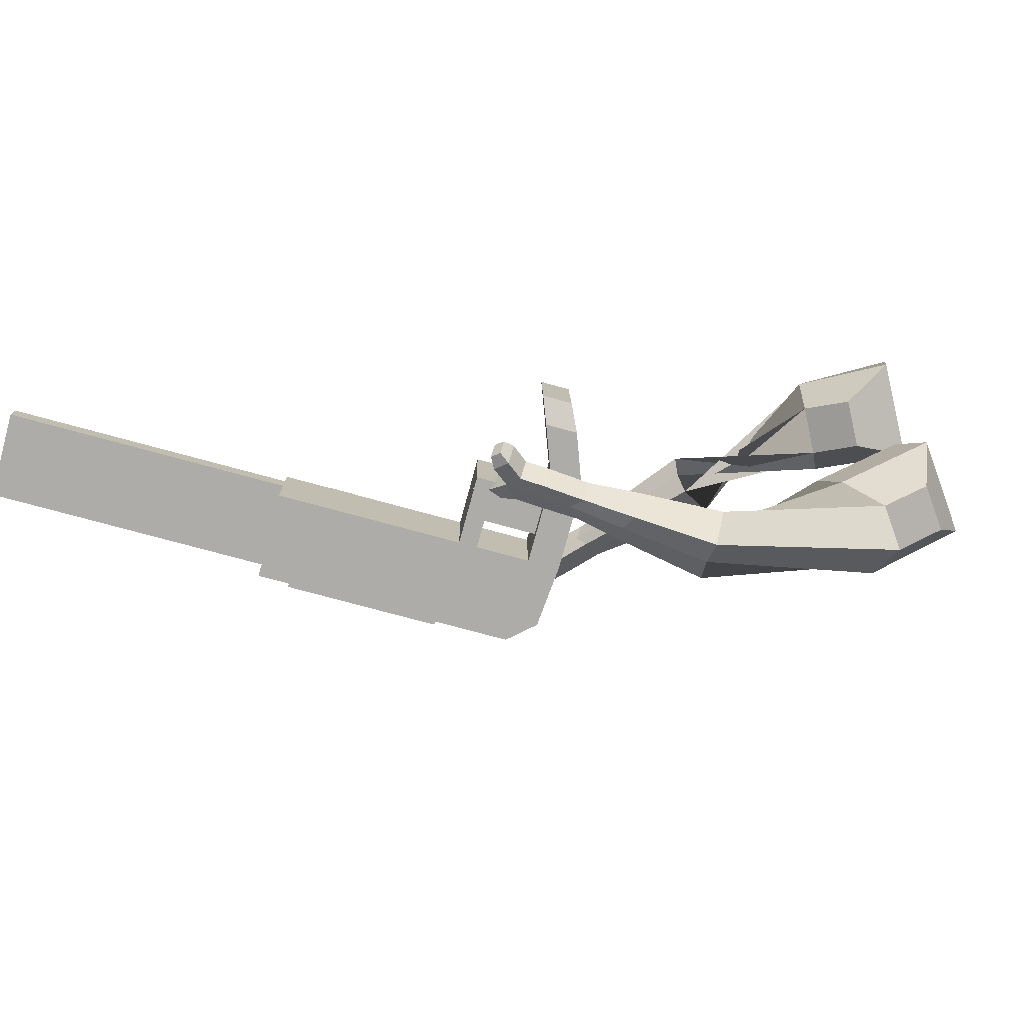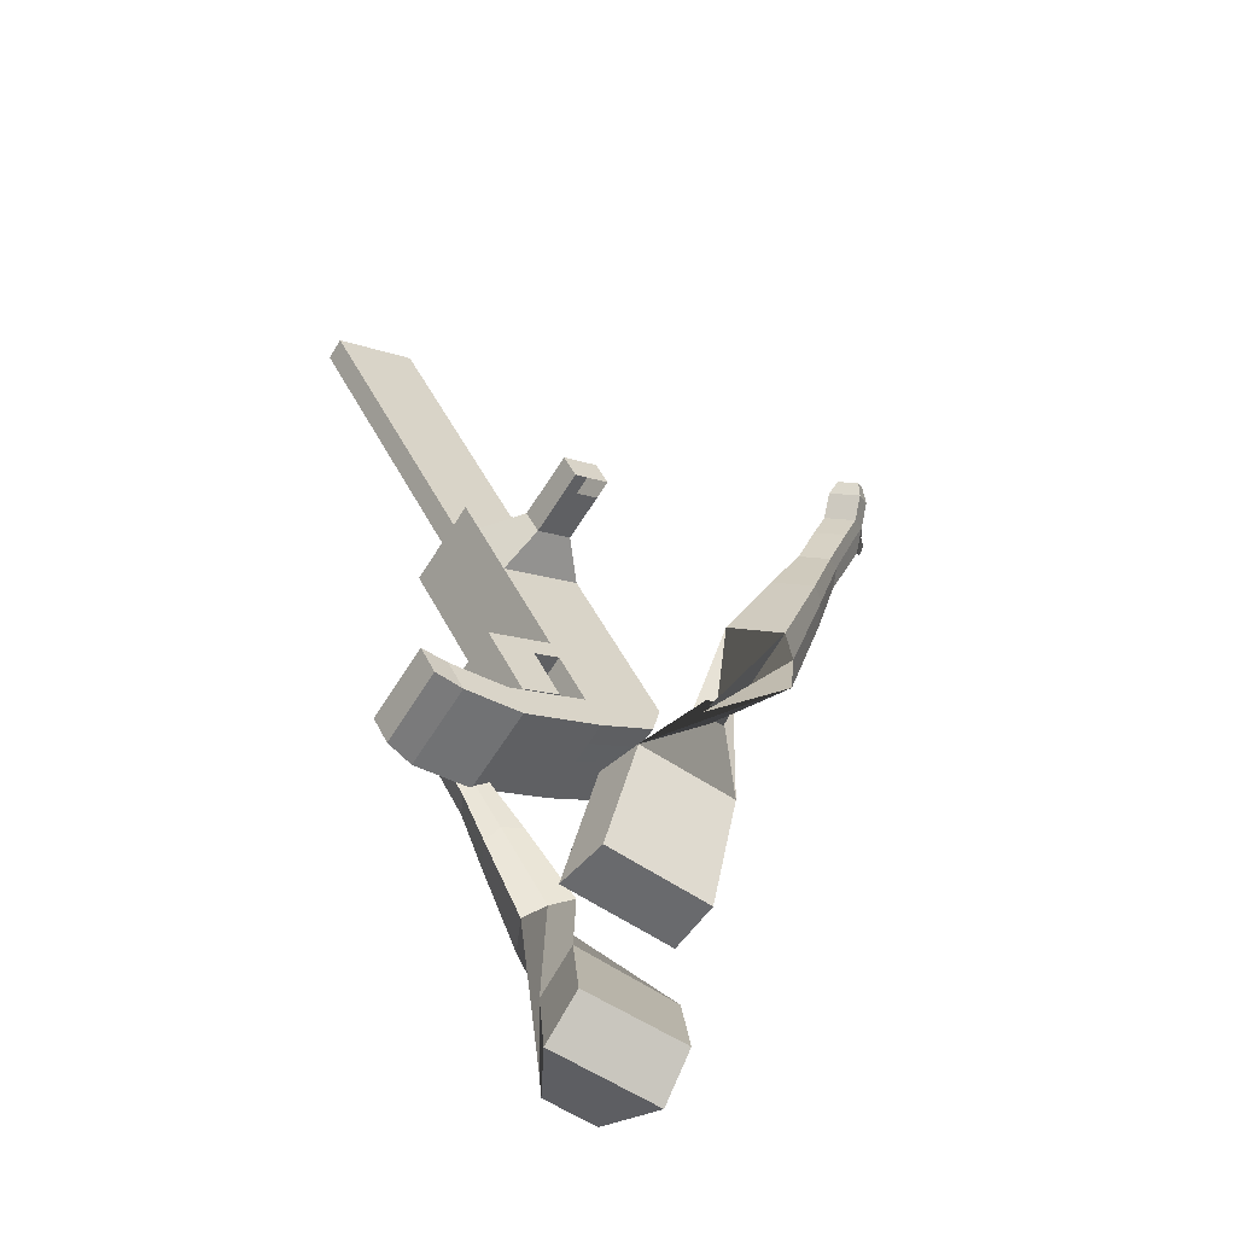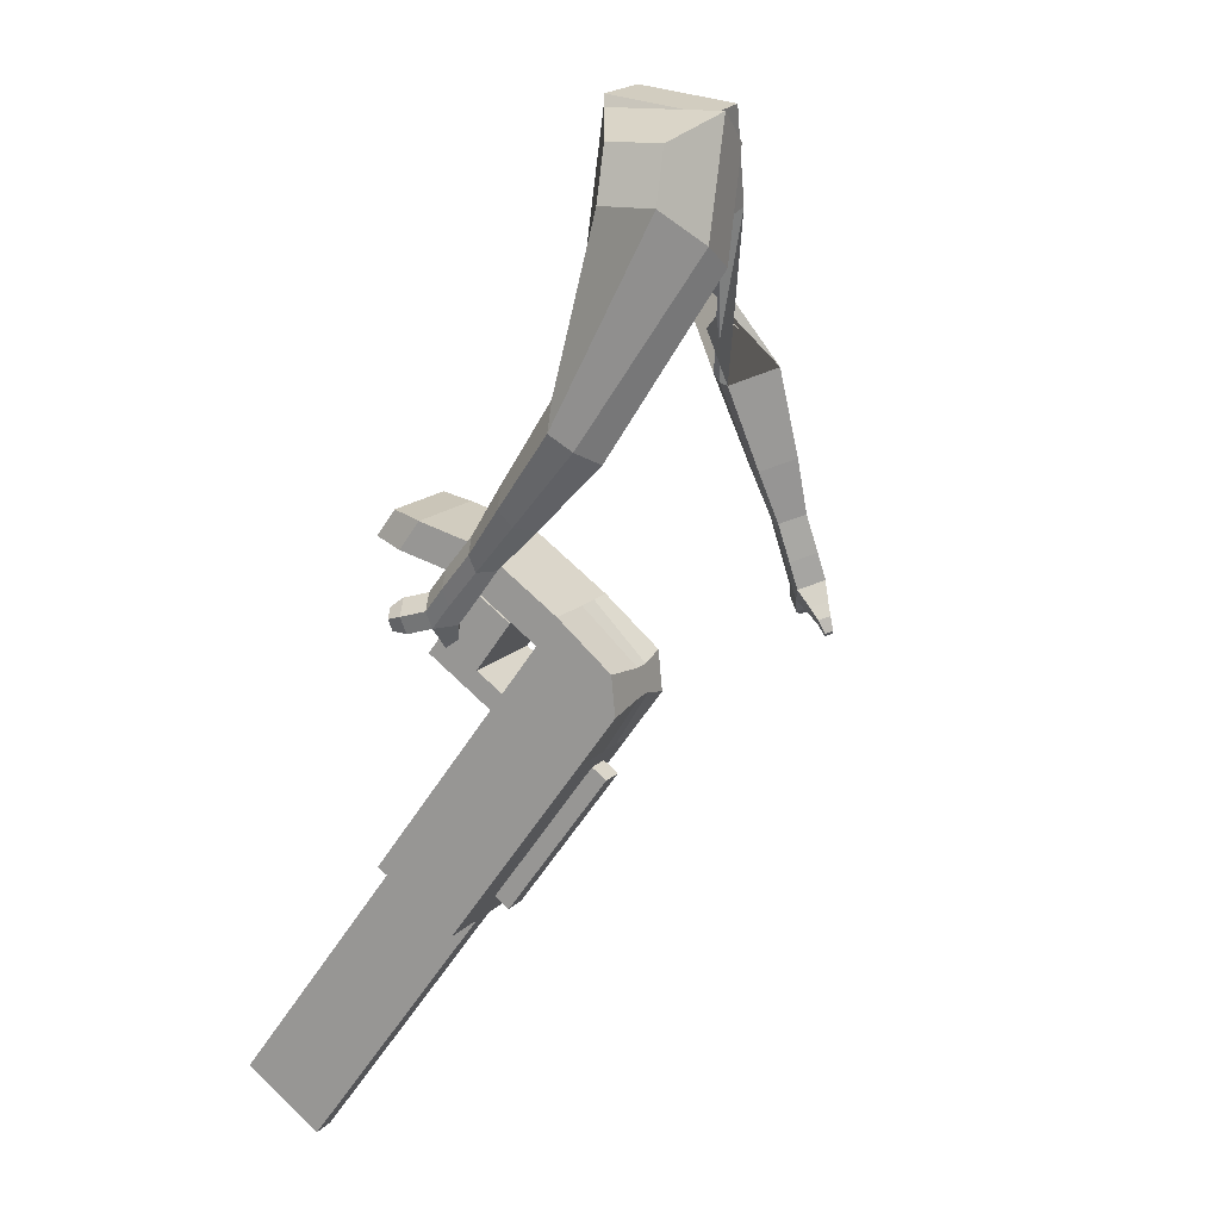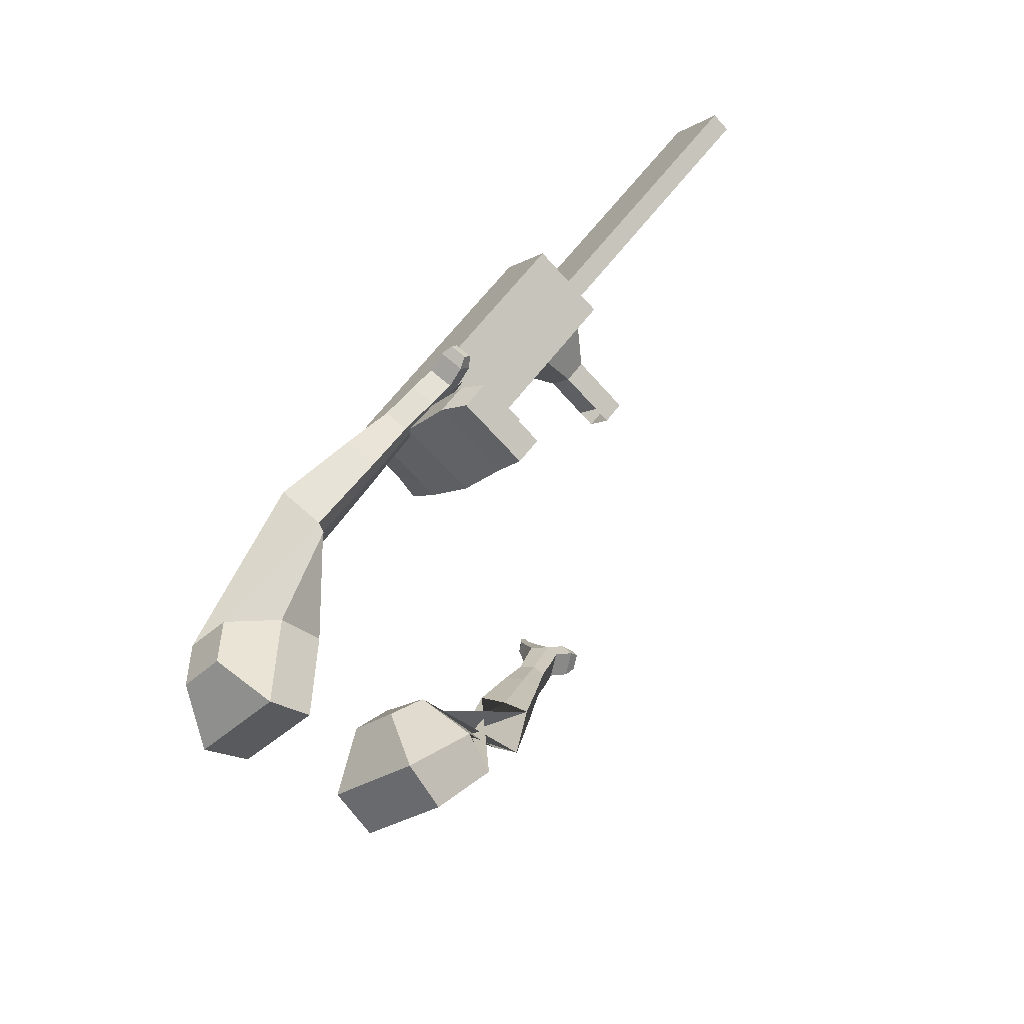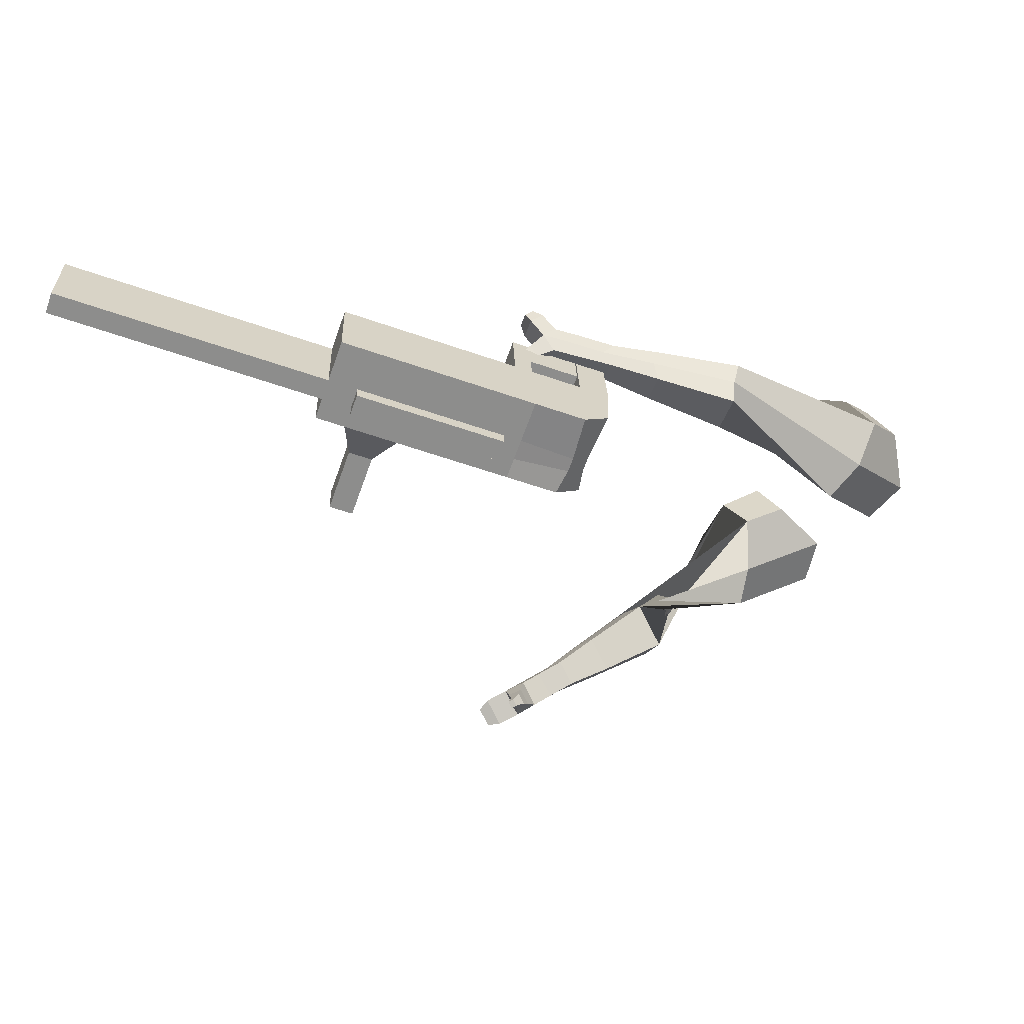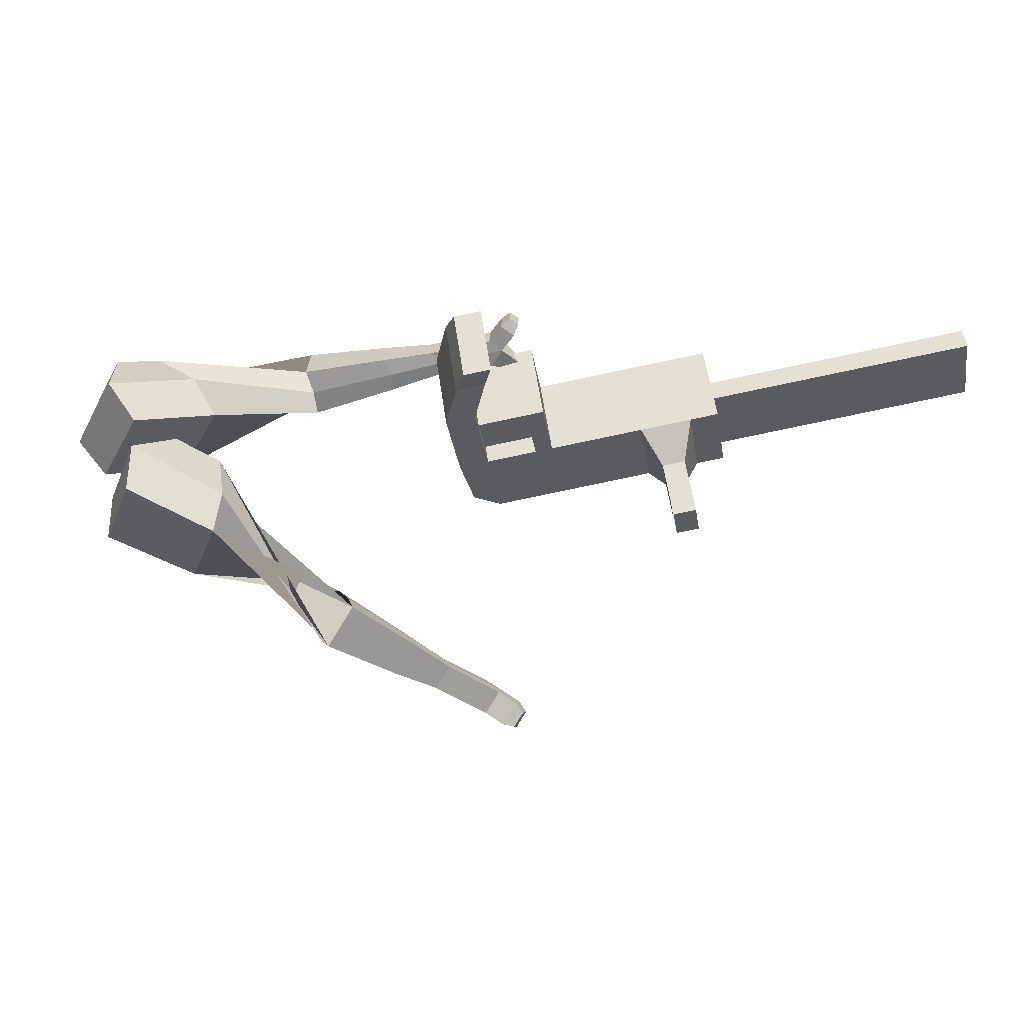
<metadata>
{"format":"obj","ext":"obj","renderer":"f3d","projection":"perspective","resolution":1024,"background":"white","views":[{"elev":54.2,"azim":-146.2,"up":"+Y"},{"elev":73.0,"azim":-104.8,"up":"+Z"},{"elev":-29.7,"azim":-111.9,"up":"+Z"},{"elev":49.2,"azim":-27.5,"up":"+Y"},{"elev":-21.0,"azim":-171.7,"up":"+Y"},{"elev":14.5,"azim":24.0,"up":"+Y"}]}
</metadata>
<code>
o Cube.046_Cube.010
v 617 454.7 -719.5
v 587.9 294 -867.6
v 813.7 500.4 -807.8
v 784.6 339.8 -955.9
v 521.9 598.5 -856.8
v 492.8 437.8 -1005
v 718.6 644.2 -945.1
v 689.5 483.6 -1093
v 346.2 391.7 -597.9
v 317 231 -746
v 222 374.9 -883.4
v 251.1 535.5 -735.3
v 223.6 363.2 -542.9
v 194.5 202.5 -691
v 99.41 346.4 -828.3
v 128.5 507 -680.3
v 151.2 346.3 -510.4
v 142.2 232.2 -623.5
v 47.11 376 -760.8
v 56.11 490.2 -647.8
v 252.6 523.3 -395.3
v 157.5 667.1 -532.6
v 180.2 506.5 -362.8
v 85.13 650.3 -500.1
v 388.4 401.5 -616.9
v 359.3 240.9 -765
v 293.3 545.3 -754.2
v 264.2 384.7 -902.3
v 355.8 444.7 -549.1
v 260.7 588.5 -686.4
v 398 454.5 -568
v 302.9 598.3 -705.3
v 369.7 521.6 -478.1
v 274.6 665.4 -615.5
v 412 531.5 -497.1
v 316.9 675.3 -634.4
v 236 416.8 -495.3
v 140.9 560.7 -632.6
v 249.9 493.8 -424.4
v 154.8 637.6 -561.7
v 316.4 633.6 -323.9
v 221.3 777.4 -461.2
v 244 616.8 -291.4
v 148.9 760.6 -428.7
v 744.2 484.2 -776.6
v 715.1 323.6 -924.7
v 649.2 628.1 -913.9
v 620.1 467.4 -1062
v 766.1 572.3 -876.4
v 737 411.7 -1025
v 569.4 526.6 -788.2
v 540.3 365.9 -936.2
v 298.6 463.6 -666.6
v 269.5 303 -814.7
v 176.1 435.1 -611.6
v 142.3 273.4 -743.1
v 103.6 418.2 -579.1
v 107 293.4 -697.6
v 205.1 595.2 -464
v 132.7 578.4 -431.5
v 311.8 312.8 -833.7
v 340.9 473.4 -685.6
v 308.2 516.6 -617.7
v 350.5 526.4 -636.7
v 322.2 593.5 -546.8
v 364.4 603.4 -565.8
v 188.4 488.7 -564
v 202.4 565.7 -493
v 268.9 705.5 -392.6
v 196.4 688.7 -360.1
v 667.6 395.5 -993.4
v 696.7 556.2 -845.3
v 789.9 536.4 -842.1
v 564.1 330 -901.9
v 293.3 267 -780.4
v 158.3 249.2 -719.9
v 123.1 269.2 -674.4
v 364.6 437.5 -651.2
v 374.3 490.5 -602.4
v 388.2 567.4 -531.4
v 720.5 520.2 -810.9
v 760.8 375.7 -990.2
v 593.2 490.6 -753.8
v 322.4 427.6 -632.3
v 199.8 399.1 -577.3
v 127.4 382.3 -544.8
v 228.8 559.3 -429.6
v 156.4 542.4 -397.1
v 335.5 276.8 -799.3
v 332 480.7 -583.4
v 345.9 557.6 -512.5
v 212.2 452.8 -529.6
v 226.1 529.7 -458.7
v 292.6 669.6 -358.3
v 220.2 652.7 -325.8
v 691.4 359.6 -959
v 330.1 246.7 -827.1
v 306.3 282.7 -861.4
v 685.9 329.5 -986.8
v 662.1 365.5 -1021
v 534.9 335.9 -964
v 558.7 299.9 -929.6
v 740.7 370.6 -744.1
v 684.4 357.5 -718.8
v 671.6 286.4 -784.3
v 727.8 299.5 -809.6
v 761.3 339.5 -714.4
v 705 326.4 -689.2
v 692.1 255.4 -754.7
v 748.4 268.5 -779.9
v 792.7 291.9 -669
v 736.4 278.8 -643.8
v 723.6 207.8 -709.2
v 779.8 220.9 -734.5
v 812.9 261.3 -639.8
v 756.7 248.2 -614.5
v 743.8 177.2 -680
v 800.1 190.3 -705.3
v 1407 526 -1280
v 1383 562 -1315
v 1412 722.6 -1166
v 1436 686.6 -1132
v 307 748.1 -348.4
v 263.2 814.3 -411.6
v 240.3 732.6 -318.4
v 196.5 798.8 -381.7
v 284.1 666.3 -255.2
v 350.9 681.8 -285.1
v 329 714.9 -316.7
v 262.2 699.4 -286.8
f 45 46 4 3
f 49 50 8 7
f 47 48 6 5
f 26 25 9 10
f 72 47 5 51
f 96 46 2 74
f 10 9 13 14
f 84 9 29 90
f 89 26 10 75
f 27 28 11 12
f 76 14 18 77
f 75 10 14 76
f 12 11 15 16
f 53 12 16 55
f 86 77 18 17
f 16 15 19 20
f 16 20 24 22
f 14 13 17 18
f 59 22 42 69
f 86 17 23 88
f 17 13 21 23
f 55 16 22 59
f 5 6 28 27
f 74 2 26 89
f 51 5 27 62
f 2 1 25 26
f 32 30 34 36
f 62 27 32 64
f 27 12 30 32
f 9 25 31 29
f 66 36 34 65
f 90 29 37 92
f 64 32 36 66
f 29 31 35 33
f 92 37 39 93
f 29 33 39 37
f 34 30 38 40
f 65 34 40 68
f 69 42 124 123
f 23 21 41 43
f 88 23 43 95
f 22 24 44 42
f 82 4 46 96
f 49 7 47 72
f 7 8 48 47
f 46 45 103 106
f 73 49 72 81
f 8 50 71 48
f 24 60 70 44
f 42 44 126 124
f 91 65 68 93
f 38 67 68 40
f 79 64 66 80
f 30 63 67 38
f 80 66 65 91
f 78 62 64 79
f 83 51 62 78
f 6 52 61 28
f 85 55 59 87
f 20 57 60 24
f 87 59 69 94
f 20 19 58 57
f 84 53 55 85
f 11 54 56 15
f 15 56 58 19
f 28 61 54 11
f 12 53 63 30
f 48 71 52 6
f 81 72 51 83
f 50 49 121 120
f 3 4 82 73
f 45 81 83 1
f 9 84 85 13
f 21 87 94 41
f 13 85 87 21
f 1 83 78 25
f 25 78 79 31
f 35 80 91 33
f 31 79 80 35
f 33 91 93 39
f 70 95 130 125
f 3 73 81 45
f 50 82 96 71
f 60 88 95 70
f 67 92 93 68
f 63 90 92 67
f 52 71 100 101
f 57 86 88 60
f 57 58 77 86
f 54 75 76 56
f 56 76 77 58
f 61 89 75 54
f 53 84 90 63
f 89 61 98 97
f 101 102 97 98
f 100 99 102 101
f 61 52 101 98
f 74 89 97 102
f 71 96 99 100
f 96 74 102 99
f 106 103 107 110
f 1 2 105 104
f 2 46 106 105
f 45 1 104 103
f 109 110 114 113
f 104 105 109 108
f 105 106 110 109
f 103 104 108 107
f 113 114 118 117
f 107 108 112 111
f 110 107 111 114
f 108 109 113 112
f 116 117 118 115
f 111 112 116 115
f 114 111 115 118
f 122 119 120 121
f 82 50 120 119
f 73 82 119 122
f 49 73 122 121
f 123 124 126 125
f 129 123 125 130
f 128 129 130 127
f 95 43 127 130
f 94 69 123 129
f 43 41 128 127
f 44 70 125 126
f 41 94 129 128
o Cube.048_Cube.024
v -491.9 554.5 147.2
v -640.4 377.2 77.39
v -373.8 538.3 -63.01
v -527.4 362.5 -144.9
v -648.9 670.7 -17.59
v -725.1 579.8 -53.39
v -588.3 662.4 -125.4
v -664.9 571.8 -162.4
v -274.4 524 -489.2
v -228.2 498.5 -374.1
v -244.3 619.5 -340.8
v -290.4 645.1 -455.9
v -71.82 582.1 -539.1
v -37.9 563.4 -454.5
v -49.72 652.4 -430
v -83.64 671.2 -514.6
v 55.44 620.1 -567.9
v 80.23 606.4 -506.1
v 71.59 671.4 -488.2
v 46.8 685.1 -550
v -453.2 626.4 -93.29
v -613.7 441.5 -177
v -578.3 643.9 130
v -736.1 455.6 55.89
v -229.7 559.4 -355.8
v -278.7 586.5 -477.9
v -25.37 611.3 -445.7
v -61.38 631.2 -535.5
v 101.7 644.2 -504
v 75.42 658.8 -569.7
v 142.7 636.6 -599.2
v 167.5 622.9 -537.4
v 197.3 668.3 -537
v 171 682.8 -602.6
v 141.1 708 -582.7
v 165.9 694.3 -520.9
v 205.2 649.7 -621.4
v 230 636 -559.6
v 259.8 681.4 -559.1
v 233.5 696 -624.8
v 203.6 721.2 -604.9
v 228.4 707.4 -543.1
v 250.9 631.9 -630.3
v 266.9 623 -590.5
v 286.1 652.3 -590.3
v 269.1 661.6 -632.5
v 267.7 739.8 -628.8
v 237.8 765 -608.9
v 262.6 751.2 -547.1
v 294 725.2 -563.1
v 281.5 619 -637.6
v 292.2 613.1 -610.8
v 305.2 632.8 -610.6
v 293.7 639.1 -639.1
v 315.1 618.4 -645.1
v 321.8 614.7 -628.4
v 329.9 627 -628.2
v 322.8 631 -646.1
v 285.5 765.2 -616.9
v 265.6 782 -603.7
v 282.1 772.8 -562.6
v 302.9 755.5 -573.3
v -308.1 457.9 464.3
v -445.4 291.2 355.8
v -123.4 343.7 362.1
v -247.5 190 260.9
v -313.3 535.4 220.8
v -383.7 449.9 165.1
v -210.3 477.5 178.7
v -282.2 398 116.5
v 36.89 107 2.15
v -13.59 3.159 46.3
v 73.04 -2.948 134
v 124.9 99.33 92.83
v 167 -23.46 -111.7
v 127.8 -101.8 -80.3
v 192.5 -107.5 -13.62
v 231.7 -29.08 -45
v 249 -106.9 -180.8
v 220.3 -164.2 -157.8
v 267.6 -168.3 -109.1
v 296.2 -111.1 -132
v -138.3 421.6 288.3
v -276.7 263.9 167.8
v -341.1 548.3 383.7
v -486.8 371.4 268.5
v 29.25 -9.734 88.06
v 85.79 103.4 42.76
v 170 -117.2 -57.51
v 211.5 -33.96 -90.82
v 258.9 -182.6 -149.4
v 289.3 -121.8 -173.7
v 301.3 -157.1 -240.8
v 272.7 -214.4 -217.8
v 321 -238.4 -211.2
v 351.4 -177.6 -235.6
v 356.8 -166 -193.6
v 328.2 -223.3 -170.7
v 339.9 -193.3 -282.9
v 311.3 -250.6 -260
v 359.6 -274.5 -253.4
v 390 -213.7 -277.7
v 395.4 -202.1 -235.8
v 366.8 -259.4 -212.9
v 341.4 -224.1 -322.1
v 323 -261 -307.4
v 354.1 -276.4 -303.1
v 373.6 -237.3 -318.8
v 439.9 -238.5 -277.3
v 445.3 -226.9 -235.4
v 416.7 -284.2 -212.5
v 409.5 -299.3 -253
v 342 -243.9 -349.7
v 329.6 -268.7 -339.7
v 350.6 -279.1 -336.8
v 363.7 -252.8 -347.4
v 354.4 -266 -373.1
v 346.6 -281.5 -366.8
v 359.7 -288 -365
v 368 -271.5 -371.7
v 462.8 -259.8 -266.1
v 466.4 -252.1 -238.2
v 447.4 -290.2 -223
v 442.6 -300.2 -249.9
f 131 132 134 133
f 138 137 141 142
f 137 138 136 135
f 153 154 132 131
f 151 137 135 153
f 152 134 132 154
f 142 141 145 146
f 151 133 140 155
f 152 138 142 156
f 133 134 139 140
f 158 146 150 160
f 155 140 144 157
f 156 142 146 158
f 140 139 143 144
f 149 159 163 166
f 144 143 147 148
f 146 145 149 150
f 157 144 148 159
f 145 157 159 149
f 148 147 161 162
f 139 156 158 143
f 141 155 157 145
f 143 158 160 147
f 134 152 156 139
f 137 151 155 141
f 138 152 154 136
f 133 151 153 131
f 135 136 154 153
f 165 166 172 171
f 161 164 170 167
f 150 149 166 165
f 159 148 162 163
f 147 160 164 161
f 160 150 165 164
f 172 169 180 179
f 168 167 173 174
f 163 162 168 169
f 166 163 169 172
f 164 165 171 170
f 162 161 167 168
f 176 175 183 184
f 167 170 176 173
f 169 168 174 175
f 170 169 175 176
f 179 180 192 191
f 170 171 178 177
f 171 172 179 178
f 169 170 177 180
f 184 183 187 188
f 175 174 182 183
f 173 176 184 181
f 174 173 181 182
f 186 185 188 187
f 183 182 186 187
f 181 184 188 185
f 182 181 185 186
f 192 189 190 191
f 177 178 190 189
f 180 177 189 192
f 178 179 191 190
f 193 194 196 195
f 200 199 203 204
f 199 200 198 197
f 215 216 194 193
f 213 199 197 215
f 214 196 194 216
f 204 203 207 208
f 213 195 202 217
f 214 200 204 218
f 195 196 201 202
f 220 208 212 222
f 217 202 206 219
f 218 204 208 220
f 202 201 205 206
f 211 221 225 228
f 206 205 209 210
f 208 207 211 212
f 219 206 210 221
f 207 219 221 211
f 210 209 223 224
f 201 218 220 205
f 203 217 219 207
f 205 220 222 209
f 196 214 218 201
f 199 213 217 203
f 200 214 216 198
f 195 213 215 193
f 197 198 216 215
f 227 228 234 233
f 223 226 232 229
f 212 211 228 227
f 221 210 224 225
f 209 222 226 223
f 222 212 227 226
f 234 231 242 241
f 230 229 235 236
f 225 224 230 231
f 228 225 231 234
f 226 227 233 232
f 224 223 229 230
f 238 237 245 246
f 229 232 238 235
f 231 230 236 237
f 232 231 237 238
f 241 242 254 253
f 232 233 240 239
f 233 234 241 240
f 231 232 239 242
f 246 245 249 250
f 237 236 244 245
f 235 238 246 243
f 236 235 243 244
f 248 247 250 249
f 245 244 248 249
f 243 246 250 247
f 244 243 247 248
f 254 251 252 253
f 239 240 252 251
f 242 239 251 254
f 240 241 253 252

</code>
